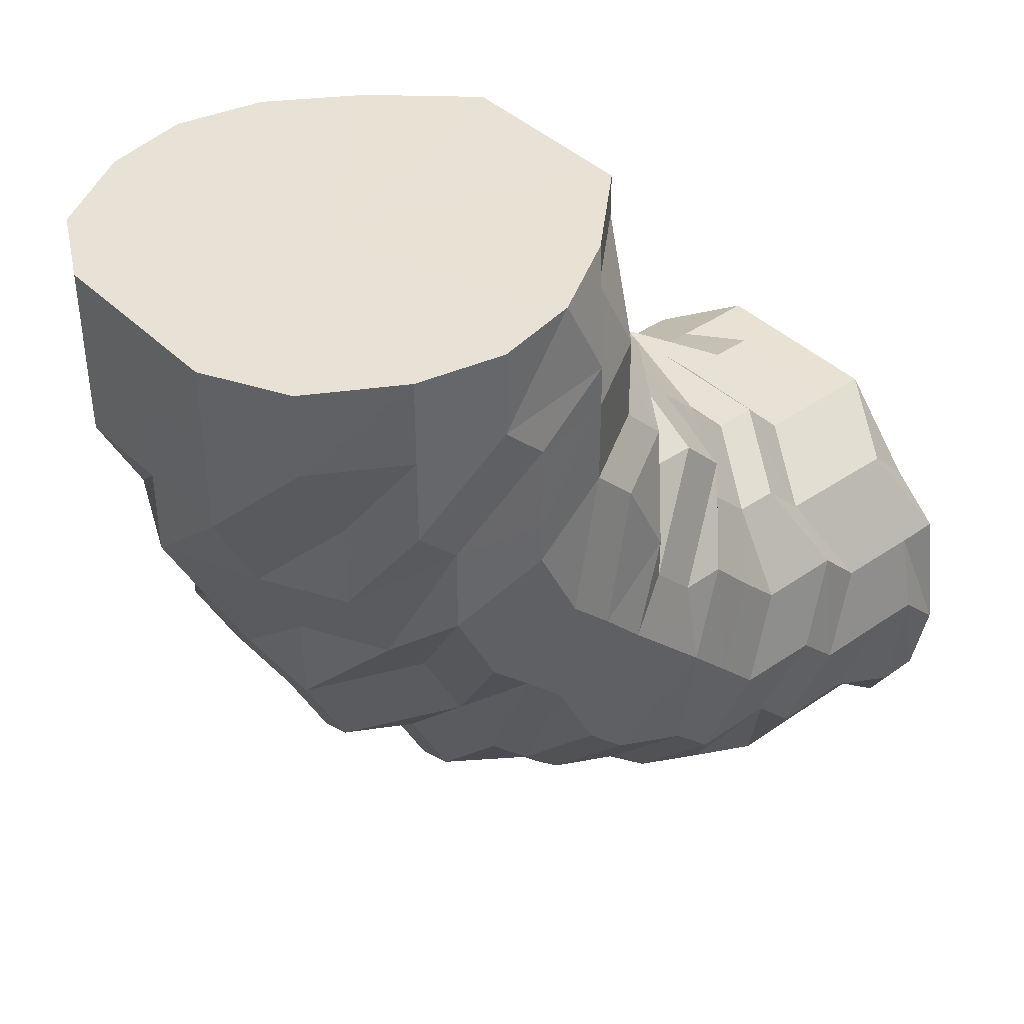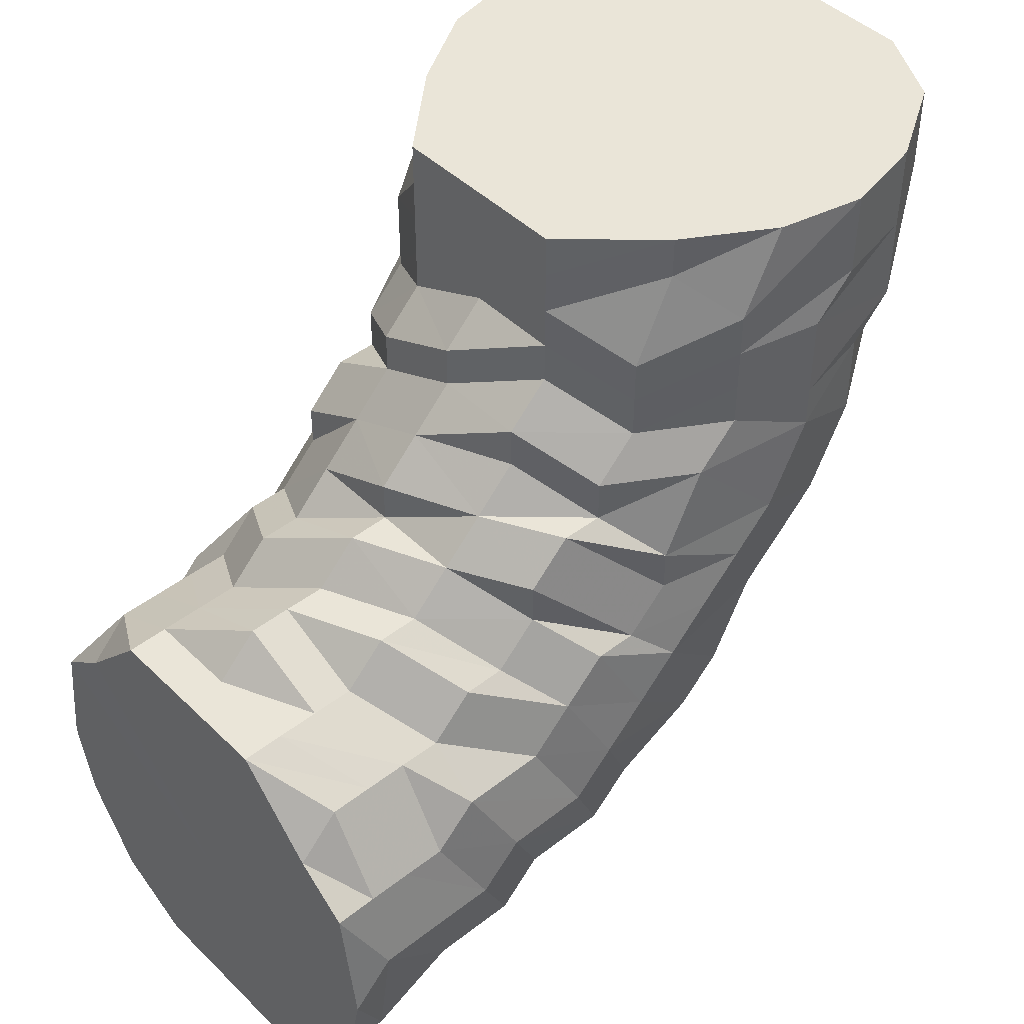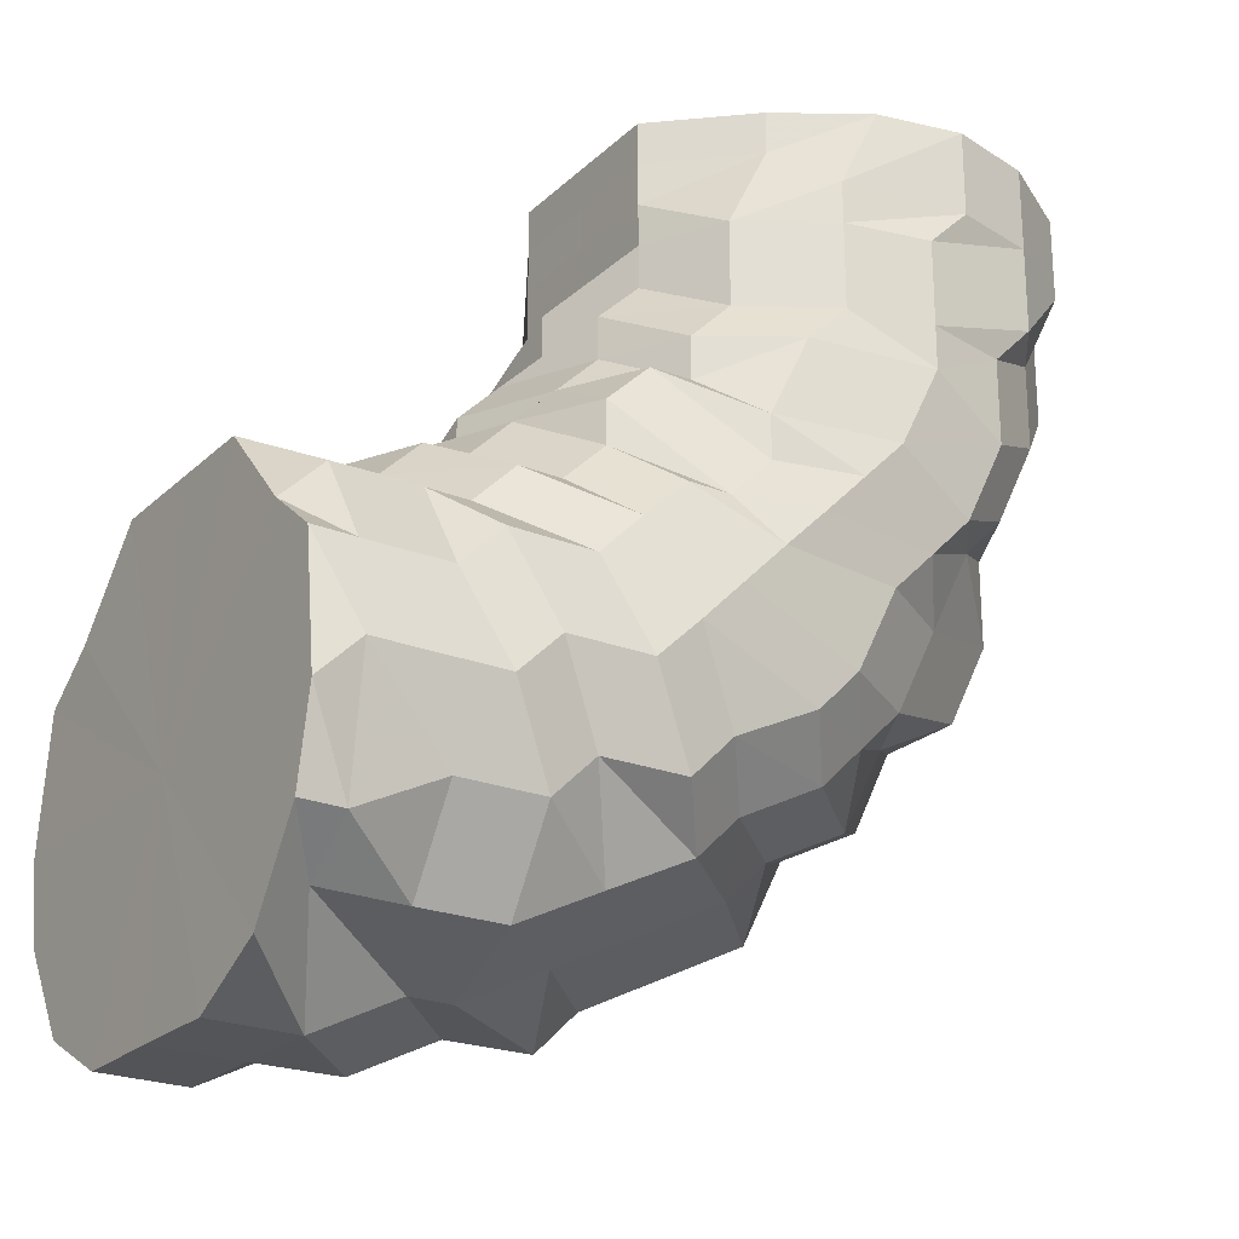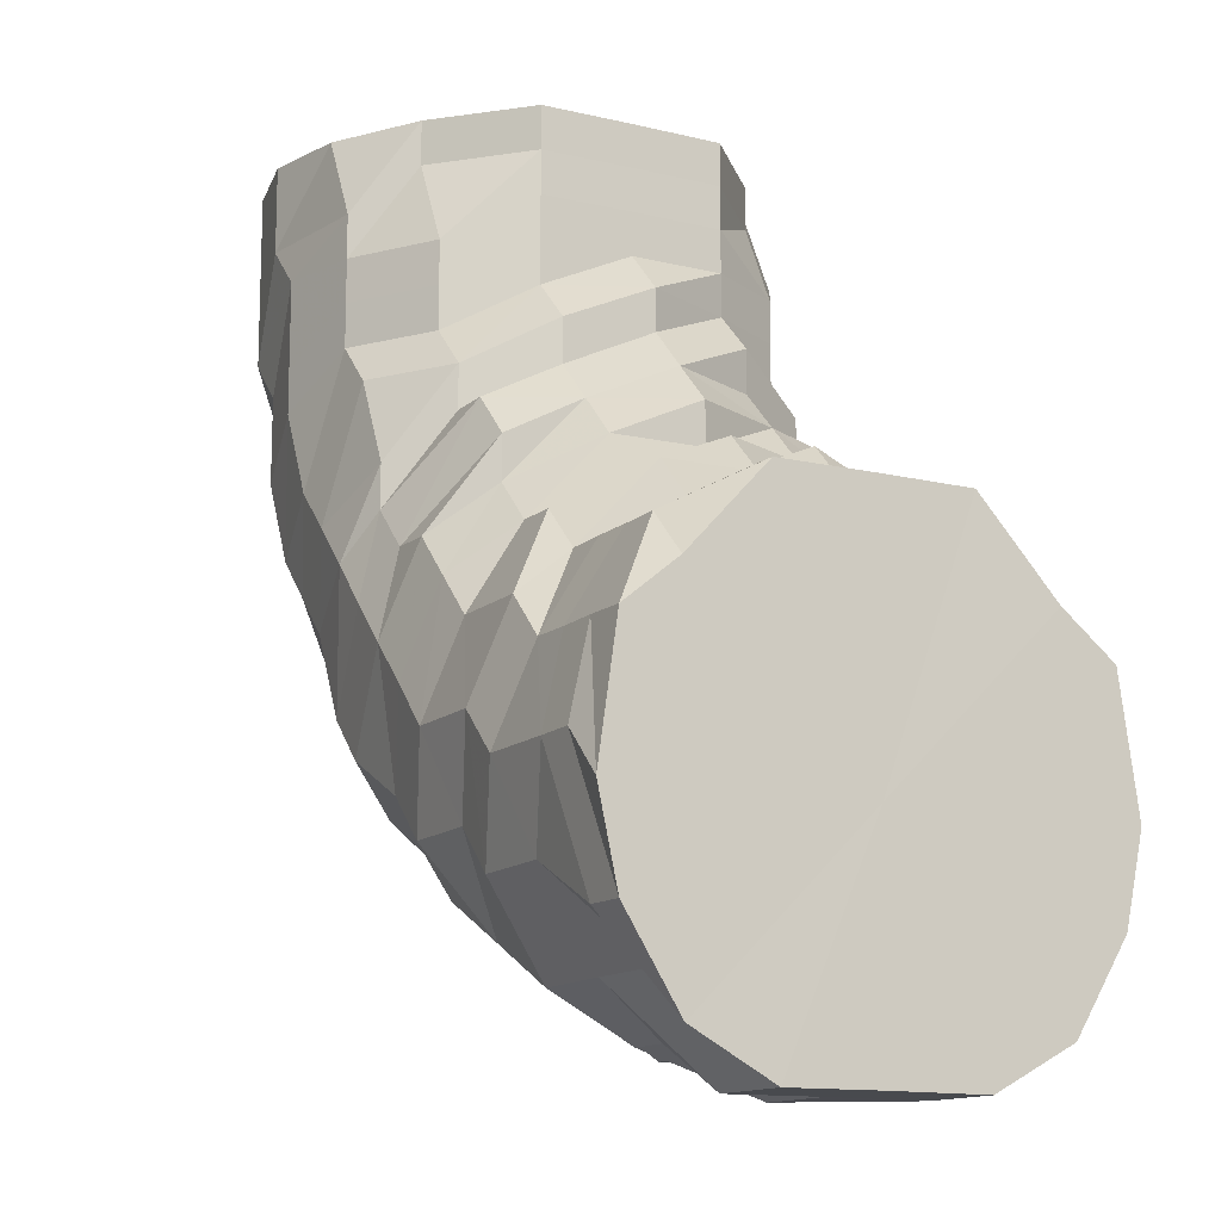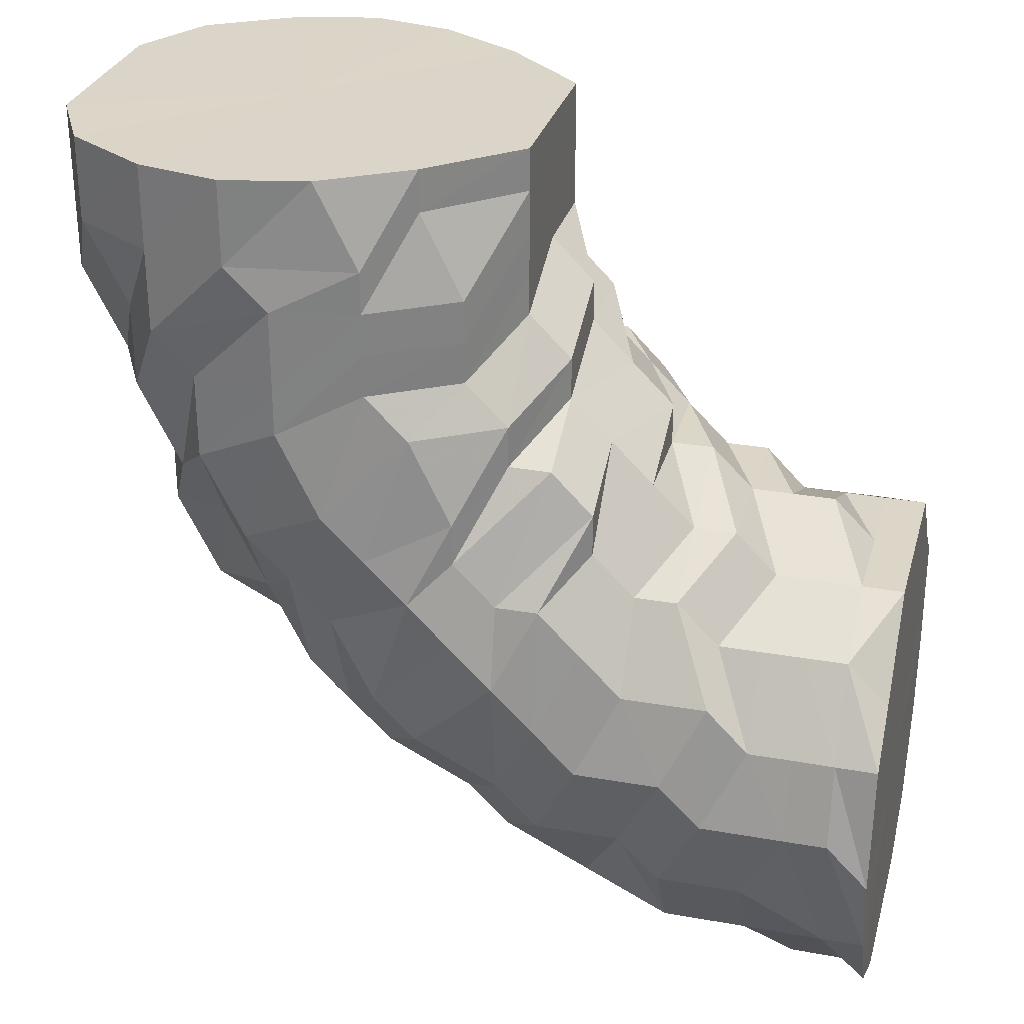
<metadata>
{"format":"obj","ext":"obj","renderer":"f3d","projection":"perspective","resolution":1024,"background":"white","views":[{"elev":40.3,"azim":-40.4,"up":"+Y"},{"elev":45.1,"azim":138.0,"up":"+Y"},{"elev":-23.4,"azim":146.1,"up":"+Y"},{"elev":-13.1,"azim":61.4,"up":"+Y"},{"elev":29.4,"azim":14.8,"up":"+Y"}]}
</metadata>
<code>
o 6461
v 2217 1889 11.01
v 2217 1889 11.01
v 2217 1889 11.03
v 2217 1889 11.03
v 2217 1889 11.05
v 2217 1889 11.03
v 2217 1889 11.05
v 2217 1889 11.07
v 2217 1889 11.05
v 2217 1889 11.01
v 2217 1889 11.03
v 2217 1889 11.05
v 2217 1889 10.99
v 2217 1889 11.01
v 2217 1889 10.99
v 2217 1889 11.01
v 2217 1889 10.99
v 2217 1889 10.99
v 2217 1889 10.97
v 2217 1889 10.97
v 2217 1889 10.97
v 2217 1889 10.99
v 2217 1889 10.97
v 2217 1889 10.96
v 2217 1889 10.96
v 2217 1889 10.96
v 2217 1889 10.97
v 2217 1889 10.96
v 2217 1889 10.96
v 2217 1889 10.96
v 2217 1889 10.96
v 2217 1889 10.96
v 2217 1889 10.96
v 2217 1889 10.96
v 2217 1889 10.96
v 2217 1889 10.96
v 2217 1889 10.96
v 2217 1889 10.96
v 2217 1889 10.97
v 2217 1889 10.97
v 2217 1889 10.97
v 2217 1889 10.96
v 2217 1889 10.97
v 2217 1889 10.99
v 2217 1889 10.99
v 2217 1889 10.99
v 2217 1889 10.97
v 2217 1889 10.99
v 2217 1889 11.01
v 2217 1889 11.01
v 2217 1889 11.01
v 2217 1889 10.99
v 2217 1889 11.01
v 2217 1889 11.03
v 2217 1889 11.03
v 2217 1889 11.03
v 2217 1889 11.01
v 2217 1889 11.03
v 2217 1889 11.05
v 2217 1889 11.05
v 2217 1889 11.03
v 2217 1889 11.05
v 2217 1889 11.05
v 2217 1889 11.07
v 2217 1889 11.07
v 2217 1889 11.07
v 2217 1889 11.05
v 2217 1889 11.07
v 2217 1889 11.01
v 2217 1889 11.07
v 2217 1889 11.07
v 2217 1889 11.07
v 2217 1889 11.07
v 2217 1889 11.07
v 2217 1889 11.07
v 2217 1889 11.07
v 2217 1889 11.07
v 2217 1889 11.07
v 2217 1889 11.07
v 2217 1889 11.05
v 2217 1889 11.03
v 2217 1889 11.03
v 2217 1889 11.01
v 2217 1889 11.05
v 2217 1889 11.07
v 2217 1889 11.03
v 2217 1889 10.99
v 2217 1889 11.01
v 2217 1889 10.99
v 2217 1889 10.97
v 2217 1889 10.97
v 2217 1889 10.96
v 2217 1889 10.96
v 2217 1889 10.96
v 2217 1889 10.96
v 2217 1889 10.96
v 2217 1889 10.96
v 2217 1889 10.97
v 2217 1889 10.97
v 2217 1889 10.99
v 2217 1889 10.99
v 2217 1889 11.01
v 2217 1889 11.01
v 2217 1889 11.03
v 2217 1889 11.03
v 2217 1889 11.05
v 2217 1889 11.05
v 2217 1889 11.07
v 2217 1889 11.07
v 2217 1889 11.07
v 2217 1889 11.07
v 2217 1889 11.07
v 2217 1889 11.05
v 2217 1889 11.05
v 2217 1889 11.03
v 2217 1889 11.07
v 2217 1889 11.07
v 2217 1889 11.05
v 2217 1889 11.01
v 2217 1889 11.03
v 2217 1889 11.01
v 2217 1889 10.99
v 2217 1889 10.99
v 2217 1889 10.97
v 2217 1889 10.97
v 2217 1889 10.96
v 2217 1889 10.96
v 2217 1889 10.96
v 2217 1889 10.96
v 2217 1889 10.96
v 2217 1889 10.96
v 2217 1889 10.97
v 2217 1889 10.97
v 2217 1889 10.99
v 2217 1889 10.99
v 2217 1889 11.01
v 2217 1889 10.97
v 2217 1889 10.96
v 2217 1889 11.03
v 2217 1889 11.01
v 2217 1889 11.05
v 2217 1889 11.03
v 2217 1889 11.05
v 2217 1889 11.07
v 2217 1889 11.07
v 2217 1889 11.07
v 2217 1889 11.07
v 2217 1889 11.07
v 2217 1889 11.05
v 2217 1889 11.07
v 2217 1889 11.07
v 2217 1889 11.07
v 2217 1889 11.03
v 2217 1889 11.05
v 2217 1889 11.03
v 2217 1889 11.01
v 2217 1889 11.01
v 2217 1889 10.99
v 2217 1889 10.99
v 2217 1889 10.97
v 2217 1889 10.97
v 2217 1889 10.96
v 2217 1889 10.96
v 2217 1889 10.96
v 2217 1889 10.96
v 2217 1889 10.96
v 2217 1889 10.97
v 2217 1889 10.96
v 2217 1889 10.99
v 2217 1889 10.97
v 2217 1889 10.99
v 2217 1889 11.01
v 2217 1889 11.01
v 2217 1889 11.03
v 2217 1889 11.03
v 2217 1889 11.01
v 2217 1889 10.99
v 2217 1889 10.97
v 2217 1889 11.03
v 2217 1889 11.05
v 2217 1889 11.05
v 2217 1889 11.05
v 2217 1889 11.07
v 2217 1889 11.05
v 2217 1889 11.07
v 2217 1889 11.07
v 2217 1889 11.07
v 2217 1889 11.07
v 2217 1889 11.07
v 2217 1889 11.05
v 2217 1889 11.07
v 2217 1889 11.07
v 2217 1889 11.03
v 2217 1889 11.05
v 2217 1889 11.03
v 2217 1889 11.01
v 2217 1889 11.01
v 2217 1889 10.99
v 2217 1889 10.99
v 2217 1889 10.97
v 2217 1889 10.97
v 2217 1889 10.96
v 2217 1889 10.96
v 2217 1889 10.96
v 2217 1889 10.96
v 2217 1889 10.96
v 2217 1889 10.96
v 2217 1889 10.96
v 2217 1889 10.97
v 2217 1889 10.96
v 2217 1889 10.99
v 2217 1889 10.97
v 2217 1889 10.99
v 2217 1889 11.01
v 2217 1889 11.01
v 2217 1889 11.03
v 2217 1889 11.03
v 2217 1889 11.05
v 2217 1889 11.05
v 2217 1889 11.07
v 2217 1889 11.07
v 2217 1889 11.07
v 2217 1889 11.07
v 2217 1889 11.07
v 2217 1889 11.07
v 2217 1889 11.05
v 2217 1889 11.05
v 2217 1889 11.03
v 2217 1889 11.03
v 2217 1889 11.01
v 2217 1889 11.01
v 2217 1889 10.99
v 2217 1889 10.99
v 2217 1889 10.97
v 2217 1889 10.97
v 2217 1889 10.96
v 2217 1889 10.96
v 2217 1889 10.96
v 2217 1889 10.96
v 2217 1889 10.96
v 2217 1889 10.96
v 2217 1889 10.96
v 2217 1889 10.97
v 2217 1889 10.96
v 2217 1889 10.96
v 2217 1889 10.97
v 2217 1889 10.97
v 2217 1889 10.99
v 2217 1889 10.99
v 2217 1889 11.01
v 2217 1889 11.01
v 2217 1889 11.03
v 2217 1889 11.03
v 2217 1889 11.05
v 2217 1889 11.05
v 2217 1889 11.05
v 2217 1889 11.03
v 2217 1889 11.07
v 2217 1889 11.07
v 2217 1889 11.07
v 2217 1889 11.07
v 2217 1889 11.07
v 2217 1889 11.07
v 2217 1889 11.07
v 2217 1889 11.01
v 2217 1889 11.07
v 2217 1889 11.07
v 2217 1889 11.07
v 2217 1889 11.07
v 2217 1889 11.05
v 2217 1889 11.03
v 2217 1889 11.05
v 2217 1889 11.05
v 2217 1889 11.05
v 2217 1889 11.05
v 2217 1889 11.07
v 2217 1889 11.03
v 2217 1889 11.03
v 2217 1889 11.03
v 2217 1889 11.01
v 2217 1889 11.01
v 2217 1889 11.01
v 2217 1889 10.99
v 2217 1889 10.99
v 2217 1889 10.99
v 2217 1889 10.97
v 2217 1889 10.97
v 2217 1889 10.96
v 2217 1889 10.96
v 2217 1889 10.96
v 2217 1889 10.97
v 2217 1889 10.97
v 2217 1889 10.99
v 2217 1889 10.96
v 2217 1889 10.96
v 2217 1889 10.96
v 2217 1889 11.01
v 2217 1889 11.03
v 2217 1889 10.97
v 2217 1889 10.99
v 2217 1889 11.01
v 2217 1889 11.01
v 2217 1889 11.03
v 2217 1889 11.05
v 2217 1889 10.99
v 2217 1889 11.07
v 2217 1889 10.97
v 2217 1889 11.07
v 2217 1889 11.07
v 2217 1889 10.96
v 2217 1889 10.96
v 2217 1889 10.96
v 2217 1889 10.97
v 2217 1889 10.99
v 2217 1889 11.01
v 2217 1889 11.03
v 2217 1889 11.05
f 1 2 3
f 3 4 5
f 2 4 6
f 5 7 8
f 4 7 9
f 2 10 4
f 4 11 7
f 10 11 4
f 11 12 7
f 13 10 2
f 10 14 11
f 15 13 2
f 15 2 16
f 17 15 1
f 13 18 10
f 18 14 10
f 19 13 15
f 20 18 13
f 19 20 13
f 21 19 15
f 21 15 22
f 23 21 17
f 24 19 21
f 25 20 19
f 24 25 19
f 26 24 21
f 26 21 27
f 28 26 23
f 29 24 26
f 30 25 24
f 29 30 24
f 31 29 26
f 31 26 32
f 33 31 28
f 34 29 31
f 35 30 29
f 34 35 29
f 36 34 31
f 36 31 37
f 38 36 33
f 39 34 36
f 40 35 34
f 39 40 34
f 41 39 36
f 41 36 42
f 43 41 38
f 44 39 41
f 45 40 39
f 44 45 39
f 46 44 41
f 46 41 47
f 48 46 43
f 49 44 46
f 50 45 44
f 49 50 44
f 51 49 46
f 51 46 52
f 53 51 48
f 54 49 51
f 55 50 49
f 54 55 49
f 56 54 51
f 56 51 57
f 58 56 53
f 59 60 58
f 60 56 61
f 62 54 56
f 60 62 56
f 62 63 54
f 63 55 54
f 64 62 60
f 65 63 62
f 64 65 62
f 66 64 60
f 66 60 67
f 68 66 67
f 68 67 69
f 70 66 68
f 71 64 66
f 70 71 66
f 72 65 64
f 71 72 64
f 73 70 74
f 8 75 73
f 75 70 76
f 7 75 77
f 7 12 75
f 75 78 70
f 78 71 70
f 12 78 75
f 78 79 71
f 79 72 71
f 12 80 78
f 80 79 78
f 81 80 12
f 11 81 12
f 14 81 11
f 81 82 80
f 14 83 81
f 83 82 81
f 80 84 79
f 82 84 80
f 84 85 79
f 79 85 72
f 82 86 84
f 87 83 14
f 18 87 14
f 83 88 82
f 88 86 82
f 87 89 83
f 89 88 83
f 90 87 18
f 20 90 18
f 91 89 87
f 90 91 87
f 92 90 20
f 25 92 20
f 93 91 90
f 92 93 90
f 94 92 25
f 30 94 25
f 95 93 92
f 94 95 92
f 96 94 30
f 35 96 30
f 97 95 94
f 96 97 94
f 98 96 35
f 40 98 35
f 99 97 96
f 98 99 96
f 100 98 40
f 45 100 40
f 101 99 98
f 100 101 98
f 102 100 45
f 50 102 45
f 103 101 100
f 102 103 100
f 104 102 50
f 55 104 50
f 105 103 102
f 104 105 102
f 106 104 55
f 63 106 55
f 107 105 104
f 106 107 104
f 108 106 63
f 65 108 63
f 109 107 106
f 108 109 106
f 110 108 65
f 72 110 65
f 85 110 72
f 110 111 108
f 111 109 108
f 85 112 110
f 112 111 110
f 113 112 85
f 84 113 85
f 86 113 84
f 113 114 112
f 86 115 113
f 115 114 113
f 112 116 111
f 114 116 112
f 116 117 111
f 111 117 109
f 114 118 116
f 119 115 86
f 88 119 86
f 115 120 114
f 120 118 114
f 119 121 115
f 121 120 115
f 122 119 88
f 89 122 88
f 123 121 119
f 122 123 119
f 124 122 89
f 91 124 89
f 125 123 122
f 124 125 122
f 126 124 91
f 93 126 91
f 127 125 124
f 126 127 124
f 128 126 93
f 95 128 93
f 129 127 126
f 128 129 126
f 130 128 95
f 97 130 95
f 131 129 128
f 130 131 128
f 132 130 97
f 99 132 97
f 133 131 130
f 132 133 130
f 134 132 99
f 101 134 99
f 135 133 132
f 134 135 132
f 136 134 101
f 136 135 134
f 103 136 101
f 133 137 131
f 135 137 133
f 137 138 131
f 131 138 129
f 139 136 103
f 105 139 103
f 136 140 135
f 141 139 105
f 142 140 136
f 139 142 136
f 107 141 105
f 141 143 139
f 143 142 139
f 144 141 107
f 109 144 107
f 117 144 109
f 144 145 141
f 145 143 141
f 117 146 144
f 146 145 144
f 147 146 117
f 116 147 117
f 118 147 116
f 147 148 146
f 118 149 147
f 149 148 147
f 146 150 145
f 148 150 146
f 150 151 145
f 145 151 143
f 148 152 150
f 153 149 118
f 120 153 118
f 149 154 148
f 154 152 148
f 153 155 149
f 155 154 149
f 156 153 120
f 121 156 120
f 157 155 153
f 156 157 153
f 158 156 121
f 123 158 121
f 159 157 156
f 158 159 156
f 160 158 123
f 125 160 123
f 161 159 158
f 160 161 158
f 162 160 125
f 127 162 125
f 163 161 160
f 162 163 160
f 164 162 127
f 129 164 127
f 138 164 129
f 164 165 162
f 165 163 162
f 138 166 164
f 166 165 164
f 167 166 138
f 137 167 138
f 166 168 165
f 169 167 137
f 135 169 137
f 167 170 166
f 170 168 166
f 169 171 167
f 171 170 167
f 172 169 135
f 140 172 135
f 173 171 169
f 172 173 169
f 174 172 140
f 142 174 140
f 175 173 172
f 174 175 172
f 173 176 171
f 171 177 170
f 176 177 171
f 177 178 170
f 170 178 168
f 175 179 173
f 179 176 173
f 180 175 174
f 181 179 175
f 180 181 175
f 182 180 174
f 182 174 142
f 183 181 180
f 184 182 142
f 143 184 142
f 151 184 143
f 185 182 184
f 151 185 184
f 186 180 182
f 185 186 182
f 186 183 180
f 187 185 151
f 150 187 151
f 152 187 150
f 187 188 185
f 188 186 185
f 152 189 187
f 189 188 187
f 190 189 152
f 154 190 152
f 189 191 188
f 188 192 186
f 192 183 186
f 191 192 188
f 193 190 154
f 155 193 154
f 190 194 189
f 194 191 189
f 193 195 190
f 195 194 190
f 196 193 155
f 157 196 155
f 197 195 193
f 196 197 193
f 198 196 157
f 159 198 157
f 199 197 196
f 198 199 196
f 200 198 159
f 161 200 159
f 201 199 198
f 200 201 198
f 202 200 161
f 163 202 161
f 203 201 200
f 202 203 200
f 204 202 163
f 165 204 163
f 168 204 165
f 204 205 202
f 205 203 202
f 168 206 204
f 206 205 204
f 178 206 168
f 205 207 203
f 206 208 205
f 208 207 205
f 209 208 206
f 178 209 206
f 208 210 207
f 211 209 178
f 177 211 178
f 209 212 208
f 212 210 208
f 211 213 209
f 213 212 209
f 214 211 177
f 176 214 177
f 215 213 211
f 214 215 211
f 216 214 176
f 179 216 176
f 217 215 214
f 216 217 214
f 218 216 179
f 181 218 179
f 219 217 216
f 218 219 216
f 220 218 181
f 183 220 181
f 221 219 218
f 220 221 218
f 222 220 183
f 192 222 183
f 223 221 220
f 222 223 220
f 224 222 192
f 191 224 192
f 225 223 222
f 224 225 222
f 226 224 191
f 194 226 191
f 227 225 224
f 226 227 224
f 228 226 194
f 195 228 194
f 229 227 226
f 228 229 226
f 230 228 195
f 197 230 195
f 231 229 228
f 230 231 228
f 232 230 197
f 199 232 197
f 233 231 230
f 232 233 230
f 234 232 199
f 201 234 199
f 235 233 232
f 234 235 232
f 236 234 201
f 203 236 201
f 207 236 203
f 236 237 234
f 237 235 234
f 207 238 236
f 238 237 236
f 210 238 207
f 237 239 235
f 238 240 237
f 240 239 237
f 241 240 238
f 210 241 238
f 240 242 239
f 243 241 210
f 212 243 210
f 241 244 240
f 244 242 240
f 244 245 242
f 246 244 241
f 243 246 241
f 246 247 244
f 248 246 243
f 249 248 243
f 249 243 212
f 213 249 212
f 250 249 213
f 250 251 249
f 215 250 213
f 252 250 215
f 217 252 215
f 252 253 250
f 254 253 252
f 255 252 217
f 255 254 252
f 219 255 217
f 254 256 257
f 258 255 219
f 221 258 219
f 259 254 255
f 258 259 255
f 259 260 254
f 261 258 221
f 223 261 221
f 262 259 258
f 261 262 258
f 262 263 259
f 264 263 262
f 264 263 265
f 266 264 262
f 266 262 261
f 267 261 223
f 267 266 261
f 225 267 223
f 268 269 259
f 268 269 265
f 269 270 254
f 269 270 265
f 270 271 265
f 272 267 225
f 227 272 225
f 272 273 267
f 273 266 267
f 273 274 266
f 275 276 266
f 275 276 265
f 277 274 273
f 277 274 265
f 278 277 273
f 278 273 272
f 279 272 227
f 279 278 272
f 229 279 227
f 280 279 229
f 231 280 229
f 281 278 279
f 280 281 279
f 281 282 278
f 283 280 231
f 233 283 231
f 284 281 280
f 283 284 280
f 284 285 281
f 286 283 233
f 235 286 233
f 239 286 235
f 286 287 283
f 287 284 283
f 239 288 286
f 288 287 286
f 242 288 239
f 242 289 288
f 288 290 287
f 287 291 284
f 290 291 287
f 290 291 265
f 292 293 284
f 292 293 265
f 294 295 288
f 294 295 265
f 296 294 242
f 296 294 265
f 293 297 281
f 293 297 265
f 297 298 278
f 297 298 265
f 299 296 265
f 299 296 244
f 300 299 265
f 300 299 246
f 301 300 265
f 301 300 249
f 271 301 265
f 271 301 250
f 302 303 69
f 303 304 69
f 305 302 69
f 304 306 69
f 307 305 69
f 306 308 69
f 308 309 69
f 310 307 69
f 311 310 69
f 312 311 69
f 313 312 69
f 314 313 69
f 315 314 69
f 316 315 69
f 317 316 69

</code>
